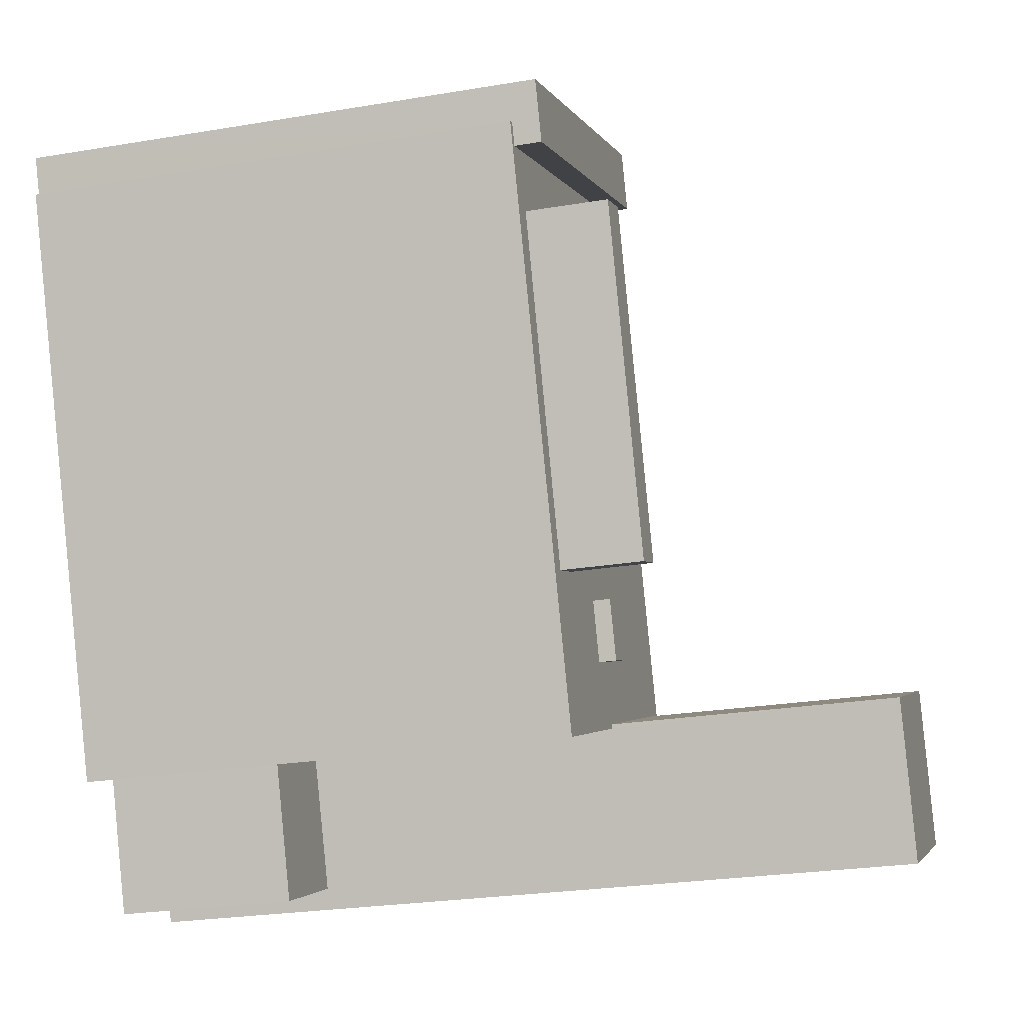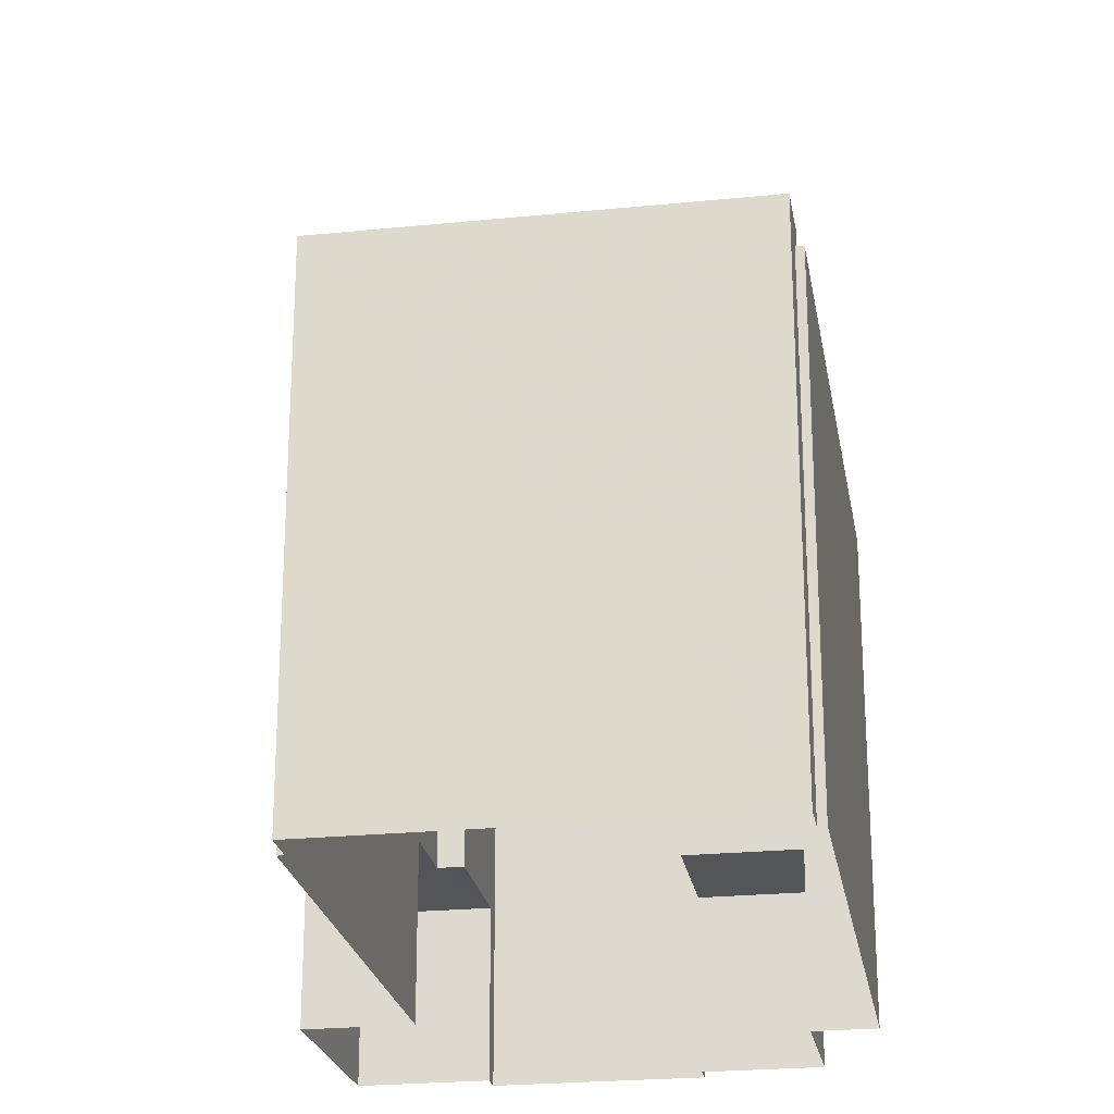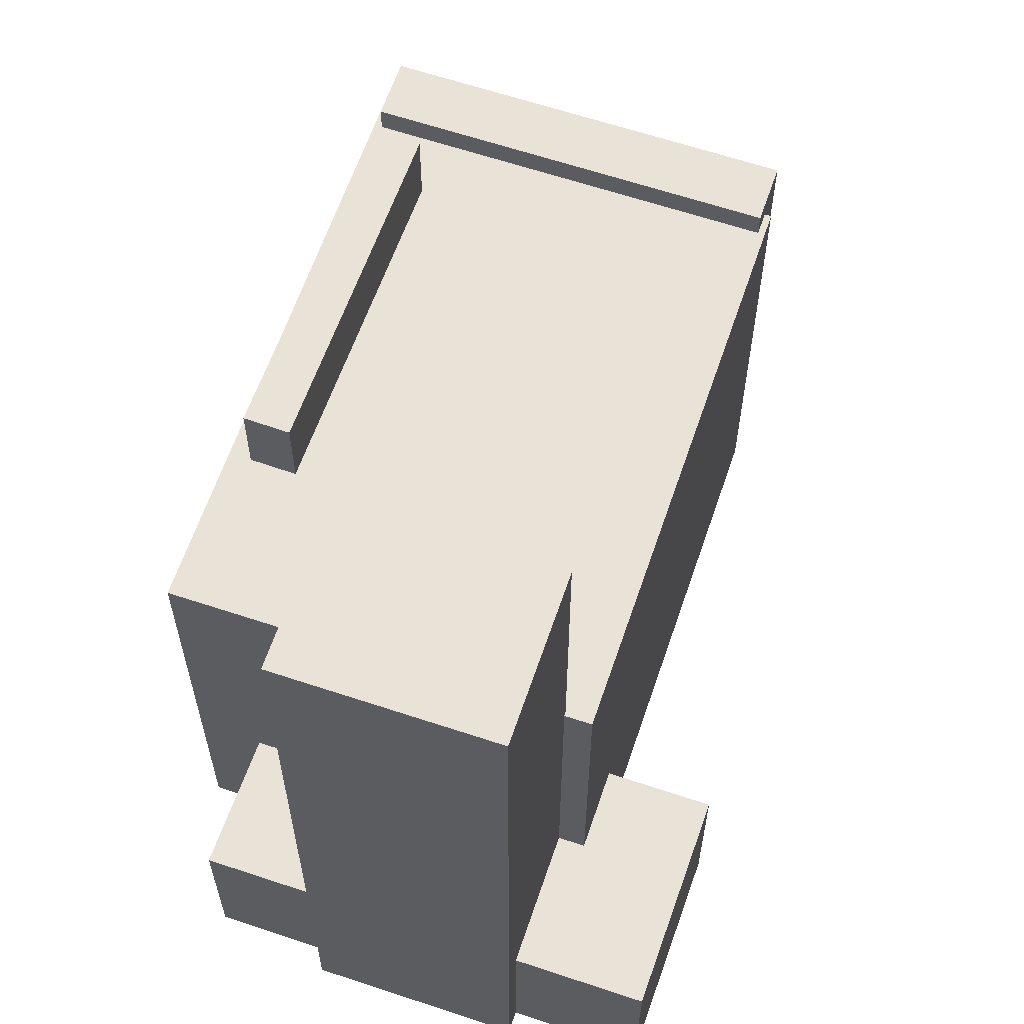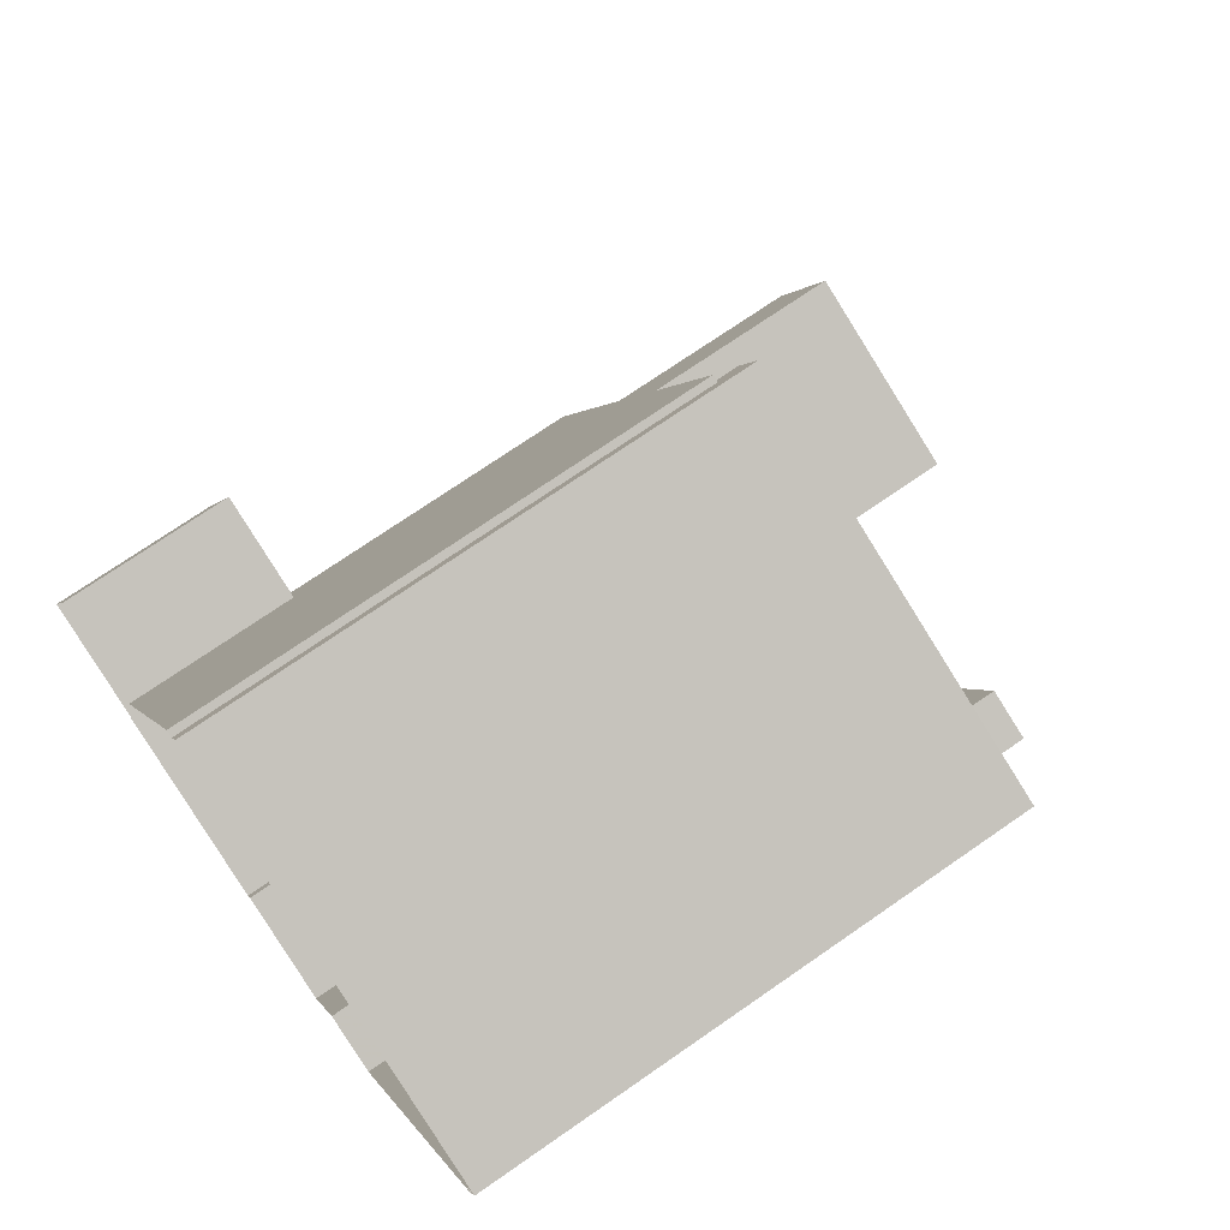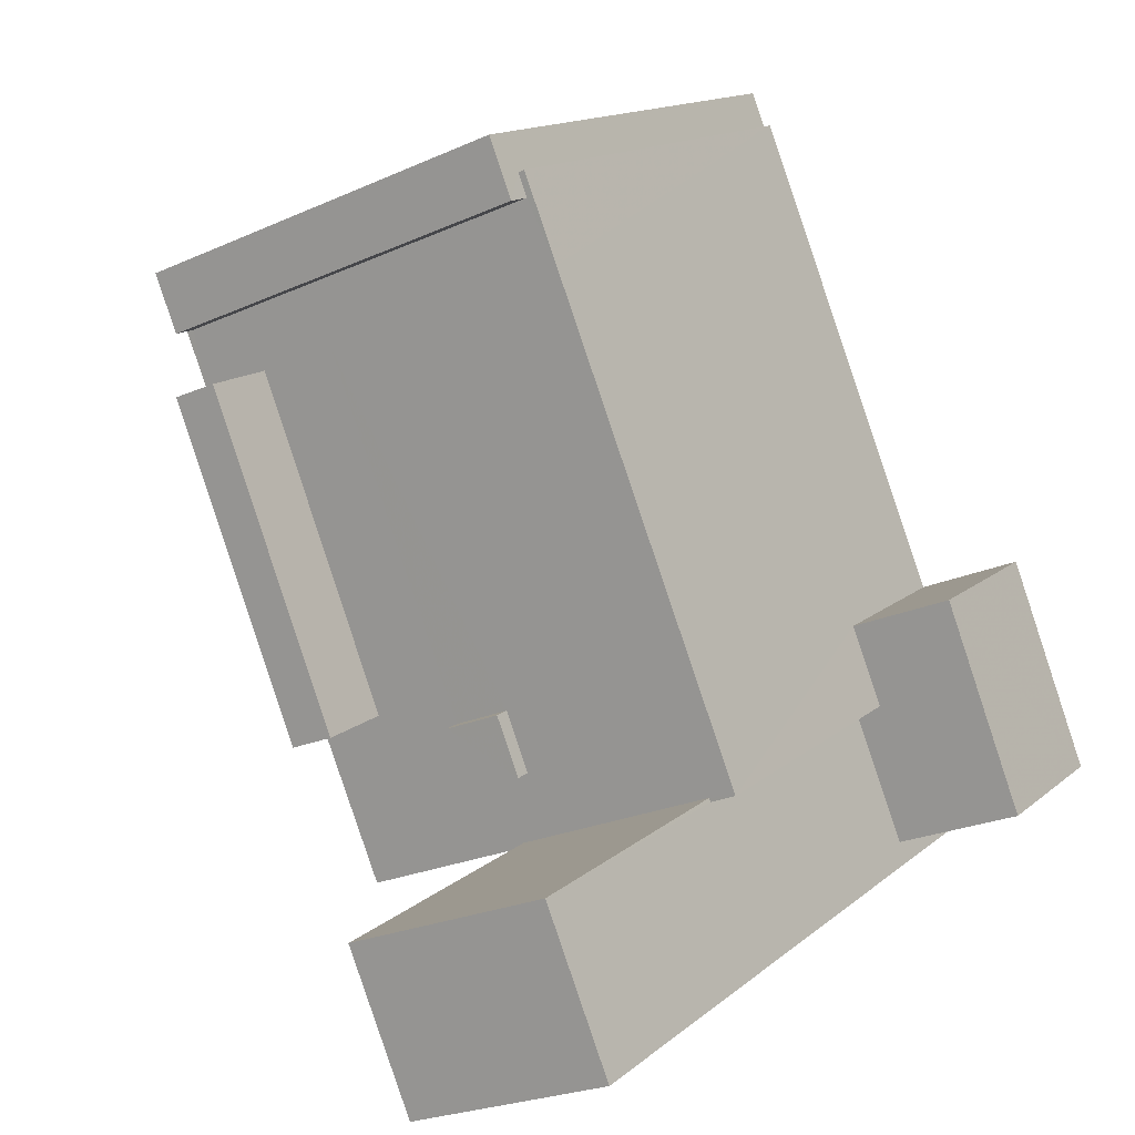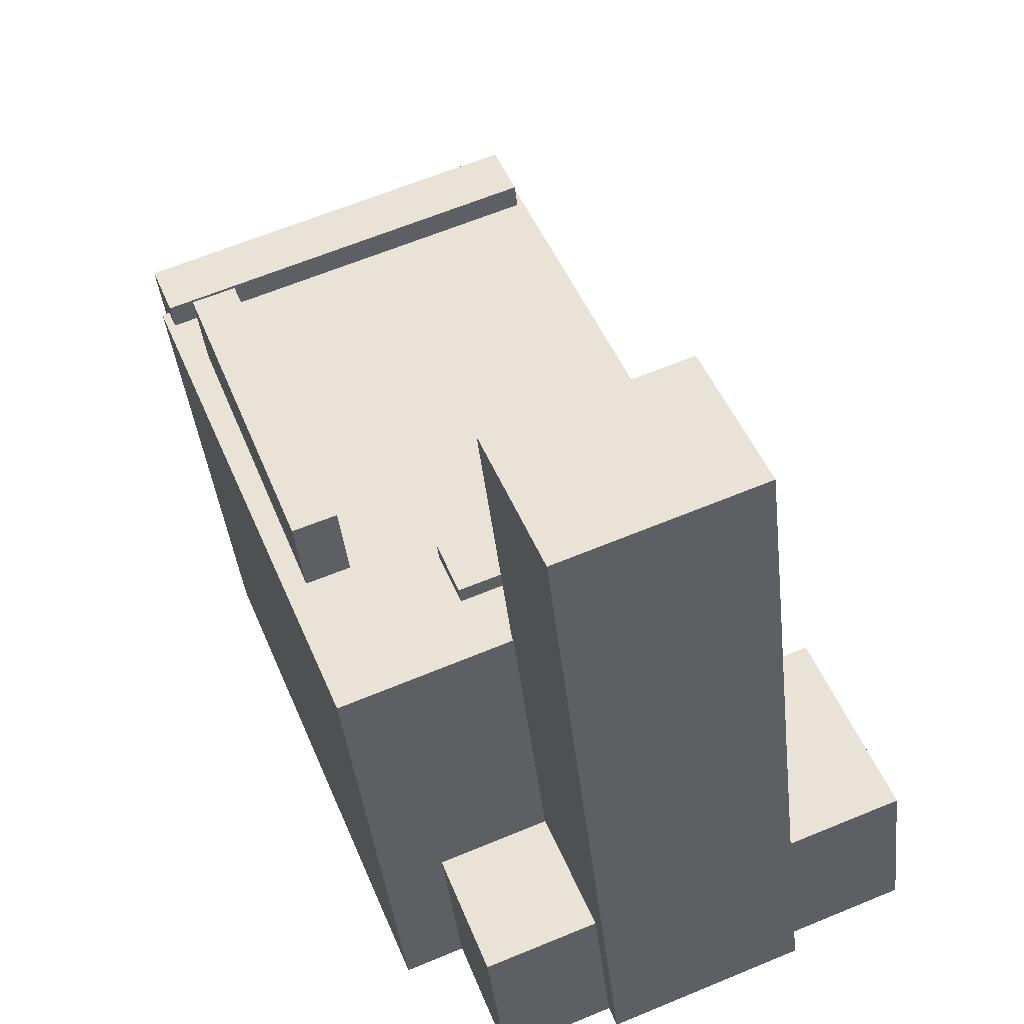
<metadata>
{"format":"obj","ext":"obj","renderer":"f3d","projection":"perspective","resolution":1024,"background":"white","views":[{"elev":-24.9,"azim":-74.6,"up":"+Y"},{"elev":-23.9,"azim":-148.7,"up":"+Z"},{"elev":62.5,"azim":40.5,"up":"+Z"},{"elev":72.4,"azim":-124.8,"up":"+Y"},{"elev":14.2,"azim":30.1,"up":"+Y"},{"elev":-40.2,"azim":6.1,"up":"+Y"}]}
</metadata>
<code>
v -1.206e+04 -3.809e+04 22.39
v -1.207e+04 -3.809e+04 22.39
v -1.207e+04 -3.809e+04 22.39
v -1.206e+04 -3.809e+04 22.39
v -1.206e+04 -3.809e+04 22.39
v -1.207e+04 -3.809e+04 22.39
v -1.208e+04 -3.807e+04 22.39
v -1.208e+04 -3.807e+04 22.39
v -1.206e+04 -3.809e+04 22.39
v -1.206e+04 -3.808e+04 22.39
v -1.205e+04 -3.809e+04 22.39
v -1.206e+04 -3.808e+04 22.39
v -1.207e+04 -3.807e+04 22.39
v -1.208e+04 -3.807e+04 22.39
v -1.207e+04 -3.807e+04 22.39
v -1.207e+04 -3.807e+04 22.39
v -1.206e+04 -3.808e+04 27.72
v -1.206e+04 -3.809e+04 27.72
v -1.206e+04 -3.808e+04 27.72
v -1.206e+04 -3.808e+04 27.72
v -1.206e+04 -3.808e+04 27.72
v -1.205e+04 -3.809e+04 27.72
v -1.206e+04 -3.809e+04 27.72
v -1.207e+04 -3.809e+04 27.72
v -1.207e+04 -3.809e+04 27.72
v -1.207e+04 -3.809e+04 27.72
v -1.208e+04 -3.807e+04 37.29
v -1.208e+04 -3.807e+04 37.29
v -1.208e+04 -3.807e+04 37.29
v -1.207e+04 -3.807e+04 37.28
v -1.207e+04 -3.807e+04 37.28
v -1.207e+04 -3.807e+04 37.28
v -1.206e+04 -3.807e+04 37.28
v -1.208e+04 -3.807e+04 37.29
v -1.208e+04 -3.807e+04 37.29
v -1.207e+04 -3.807e+04 37.29
v -1.207e+04 -3.807e+04 37.29
v -1.206e+04 -3.808e+04 37.29
v -1.206e+04 -3.808e+04 37.29
v -1.206e+04 -3.808e+04 37.29
v -1.207e+04 -3.809e+04 37.29
v -1.207e+04 -3.808e+04 37.29
v -1.207e+04 -3.809e+04 37.29
v -1.207e+04 -3.808e+04 37.29
v -1.207e+04 -3.809e+04 37.29
v -1.207e+04 -3.808e+04 37.29
v -1.207e+04 -3.808e+04 37.29
v -1.207e+04 -3.809e+04 37.29
v -1.207e+04 -3.808e+04 37.29
v -1.207e+04 -3.808e+04 37.29
v -1.207e+04 -3.808e+04 39.74
v -1.207e+04 -3.808e+04 39.74
v -1.207e+04 -3.807e+04 39.74
v -1.208e+04 -3.807e+04 39.74
v -1.207e+04 -3.808e+04 37.81
v -1.207e+04 -3.808e+04 37.81
v -1.207e+04 -3.808e+04 37.81
v -1.207e+04 -3.808e+04 37.81
v -1.207e+04 -3.807e+04 38.09
v -1.207e+04 -3.807e+04 38.09
v -1.208e+04 -3.807e+04 38.09
v -1.208e+04 -3.807e+04 38.09
v -1.206e+04 -3.809e+04 46.06
v -1.206e+04 -3.808e+04 46.06
v -1.207e+04 -3.809e+04 46.06
v -1.206e+04 -3.809e+04 46.06
f 1 2 3
f 1 4 5
f 6 7 8
f 6 8 3
f 4 1 9
f 10 11 9
f 10 12 11
f 13 14 15
f 13 8 14
f 10 13 16
f 3 10 1
f 3 8 10
f 10 9 1
f 10 8 13
f 17 18 19
f 20 19 21
f 21 19 22
f 19 18 22
f 23 24 25
f 23 26 24
f 27 28 29
f 30 31 32
f 31 30 33
f 28 34 29
f 35 27 29
f 36 33 30
f 29 37 36
f 29 34 37
f 29 36 30
f 38 33 39
f 40 38 39
f 41 42 43
f 33 36 44
f 41 43 45
f 44 36 46
f 41 47 42
f 47 41 39
f 44 47 39
f 33 44 39
f 42 48 43
f 28 48 49
f 36 37 50
f 36 50 46
f 50 42 46
f 34 28 49
f 48 50 49
f 42 50 48
f 51 52 53
f 54 51 53
f 55 56 57
f 55 58 56
f 59 60 61
f 62 59 61
f 63 64 65
f 66 63 65
f 21 11 12
f 21 22 11
f 9 11 22
f 18 9 22
f 10 21 12
f 10 20 21
f 23 25 2
f 1 23 2
f 24 2 25
f 24 3 2
f 31 33 16
f 33 38 20
f 38 19 20
f 16 20 10
f 33 20 16
f 35 7 27
f 35 8 7
f 13 31 16
f 13 32 31
f 6 3 24
f 45 43 26
f 26 43 24
f 6 24 48
f 24 43 48
f 27 7 28
f 28 6 48
f 28 7 6
f 17 38 40
f 17 19 38
f 50 53 52
f 50 37 53
f 49 52 51
f 49 50 52
f 49 51 54
f 34 49 54
f 34 54 53
f 37 34 53
f 44 55 57
f 44 46 55
f 44 57 56
f 47 44 56
f 58 47 56
f 58 42 47
f 42 58 55
f 46 42 55
f 29 62 35
f 8 35 14
f 14 35 61
f 35 62 61
f 60 15 14
f 61 60 14
f 59 32 60
f 60 32 15
f 59 30 32
f 15 32 13
f 59 29 30
f 59 62 29
f 39 64 40
f 17 40 18
f 9 18 4
f 40 64 63
f 4 18 63
f 18 40 63
f 63 5 4
f 63 66 5
f 65 41 45
f 66 65 45
f 66 23 5
f 45 26 23
f 5 23 1
f 66 45 23
f 41 65 64
f 39 41 64

</code>
